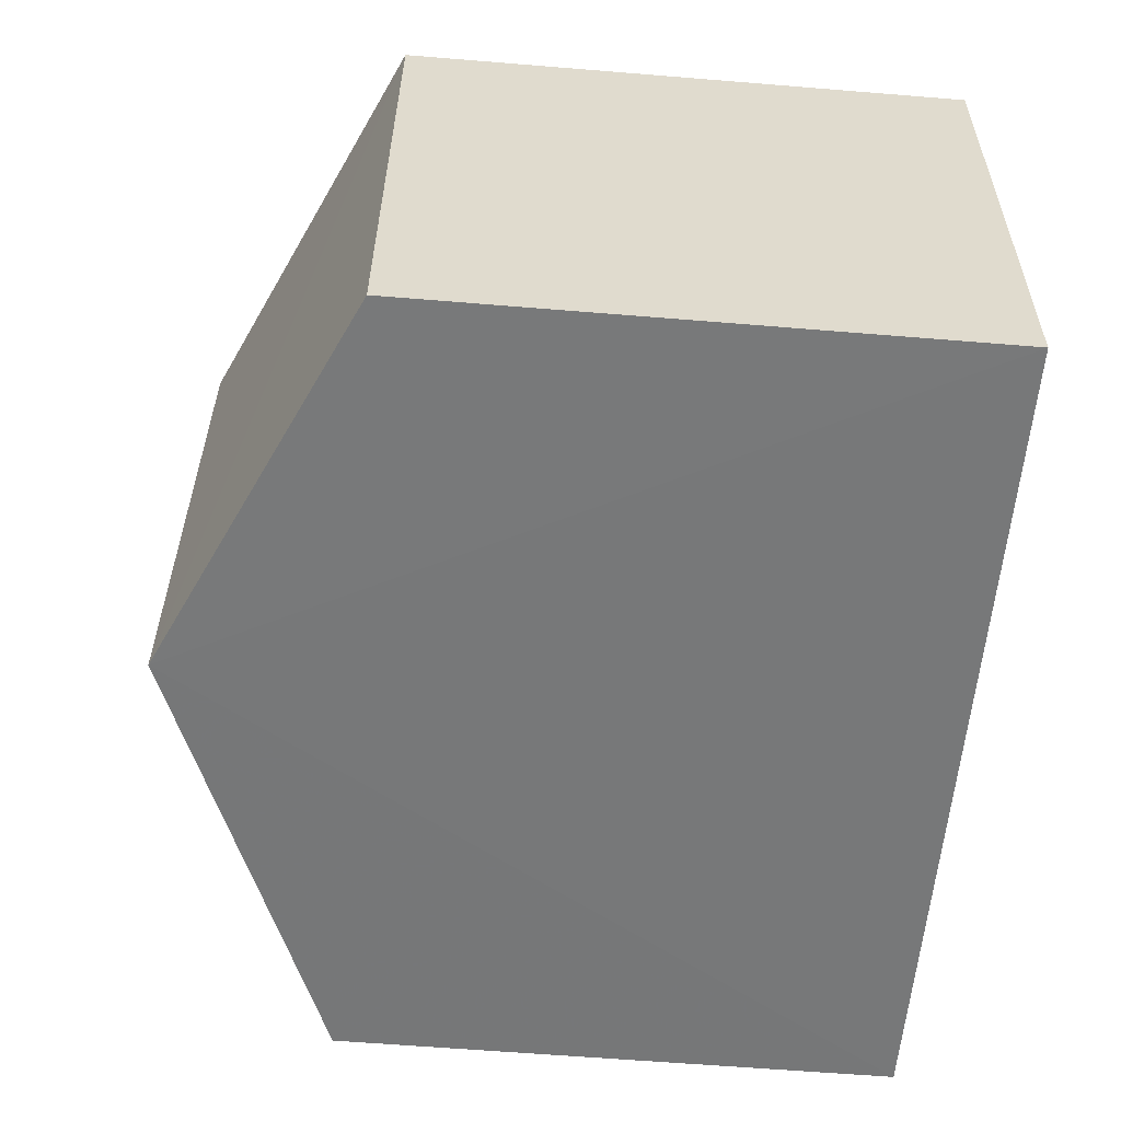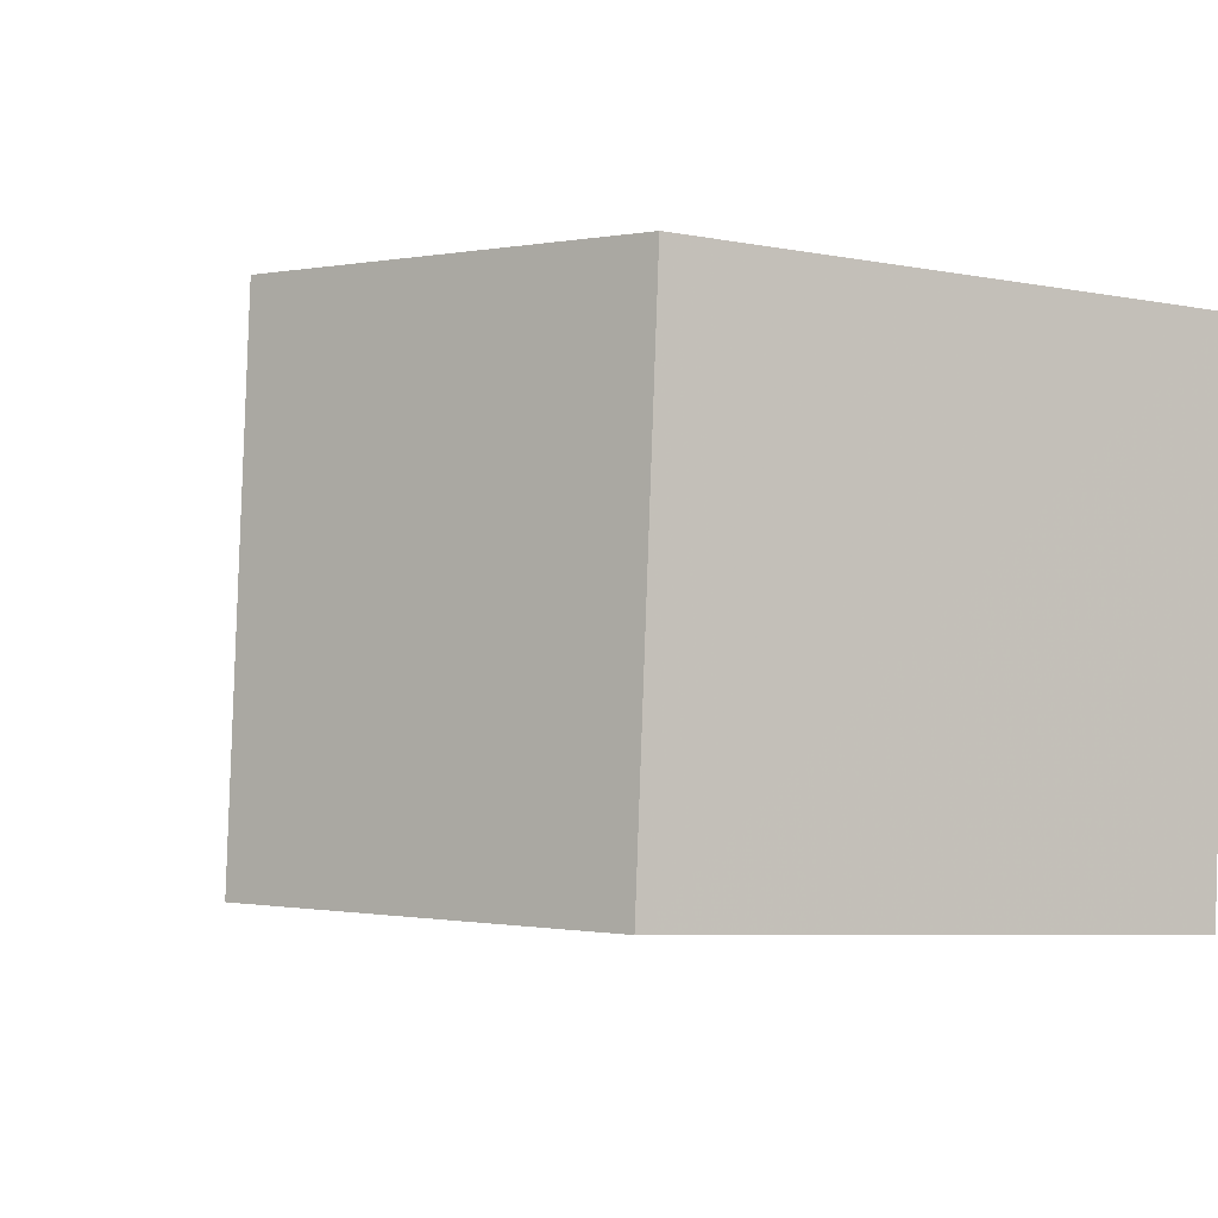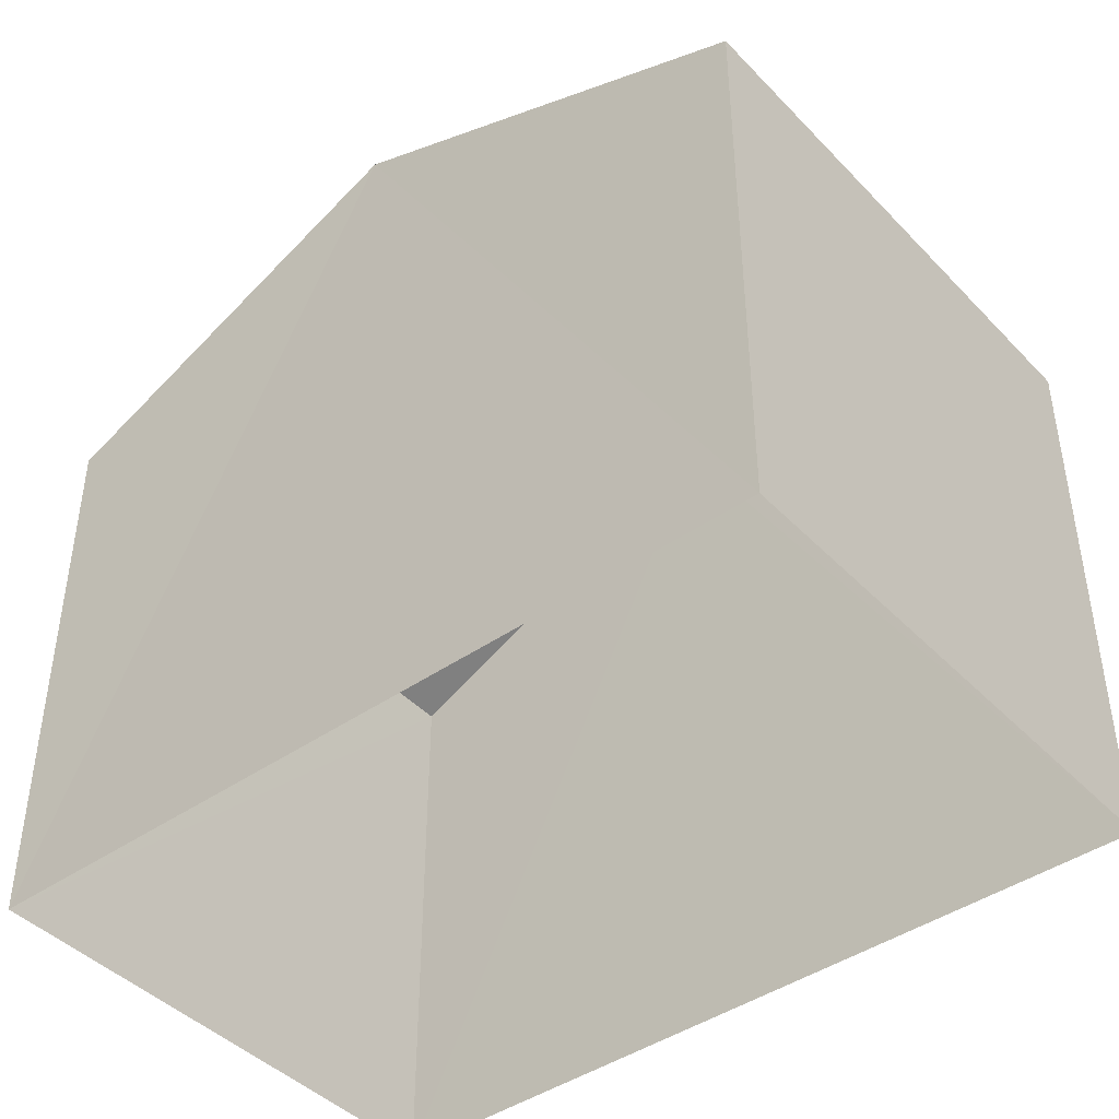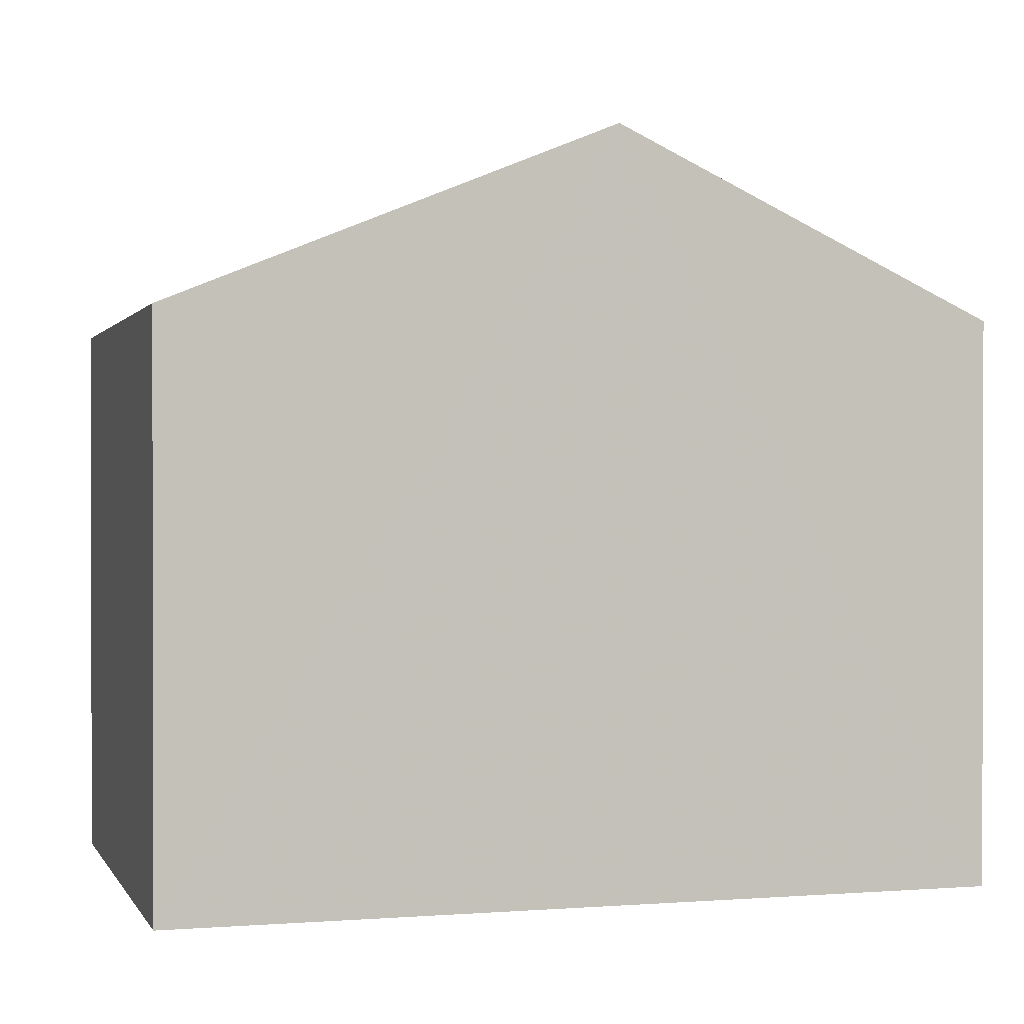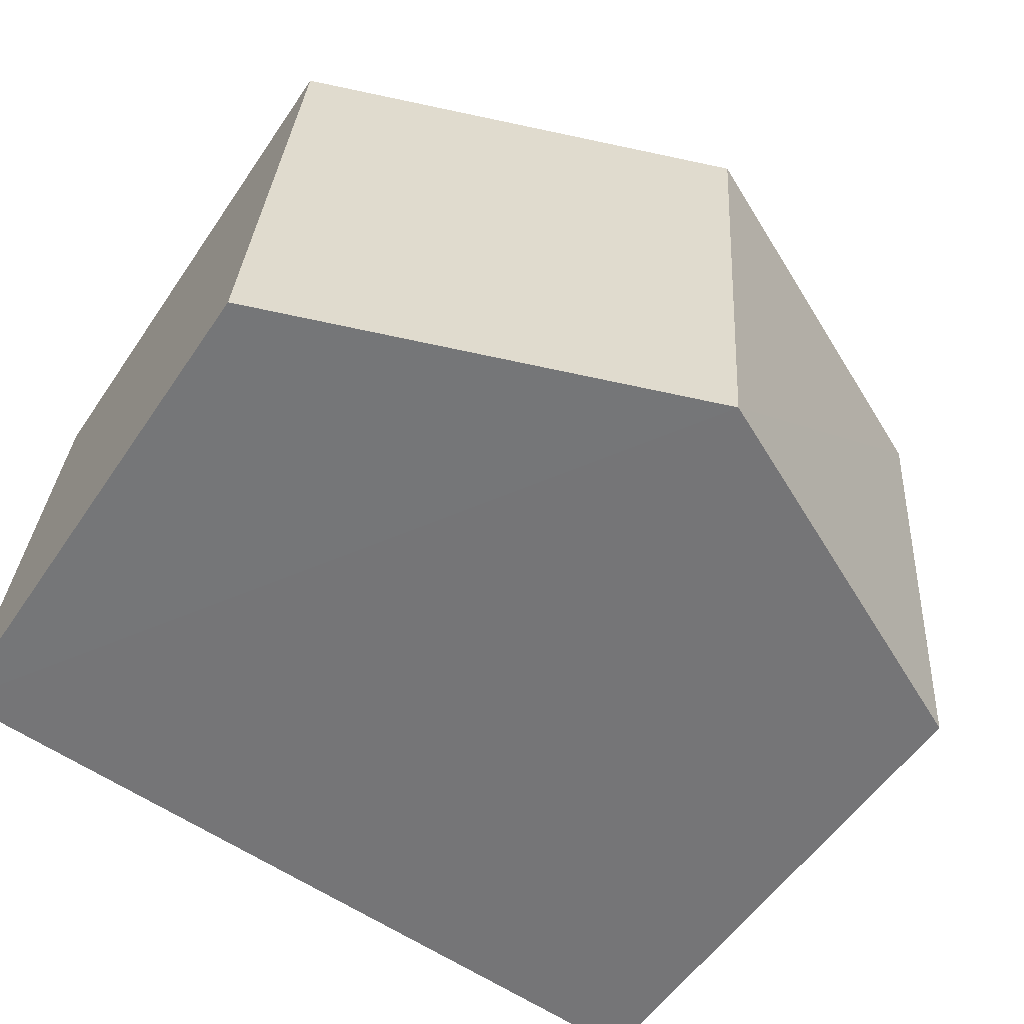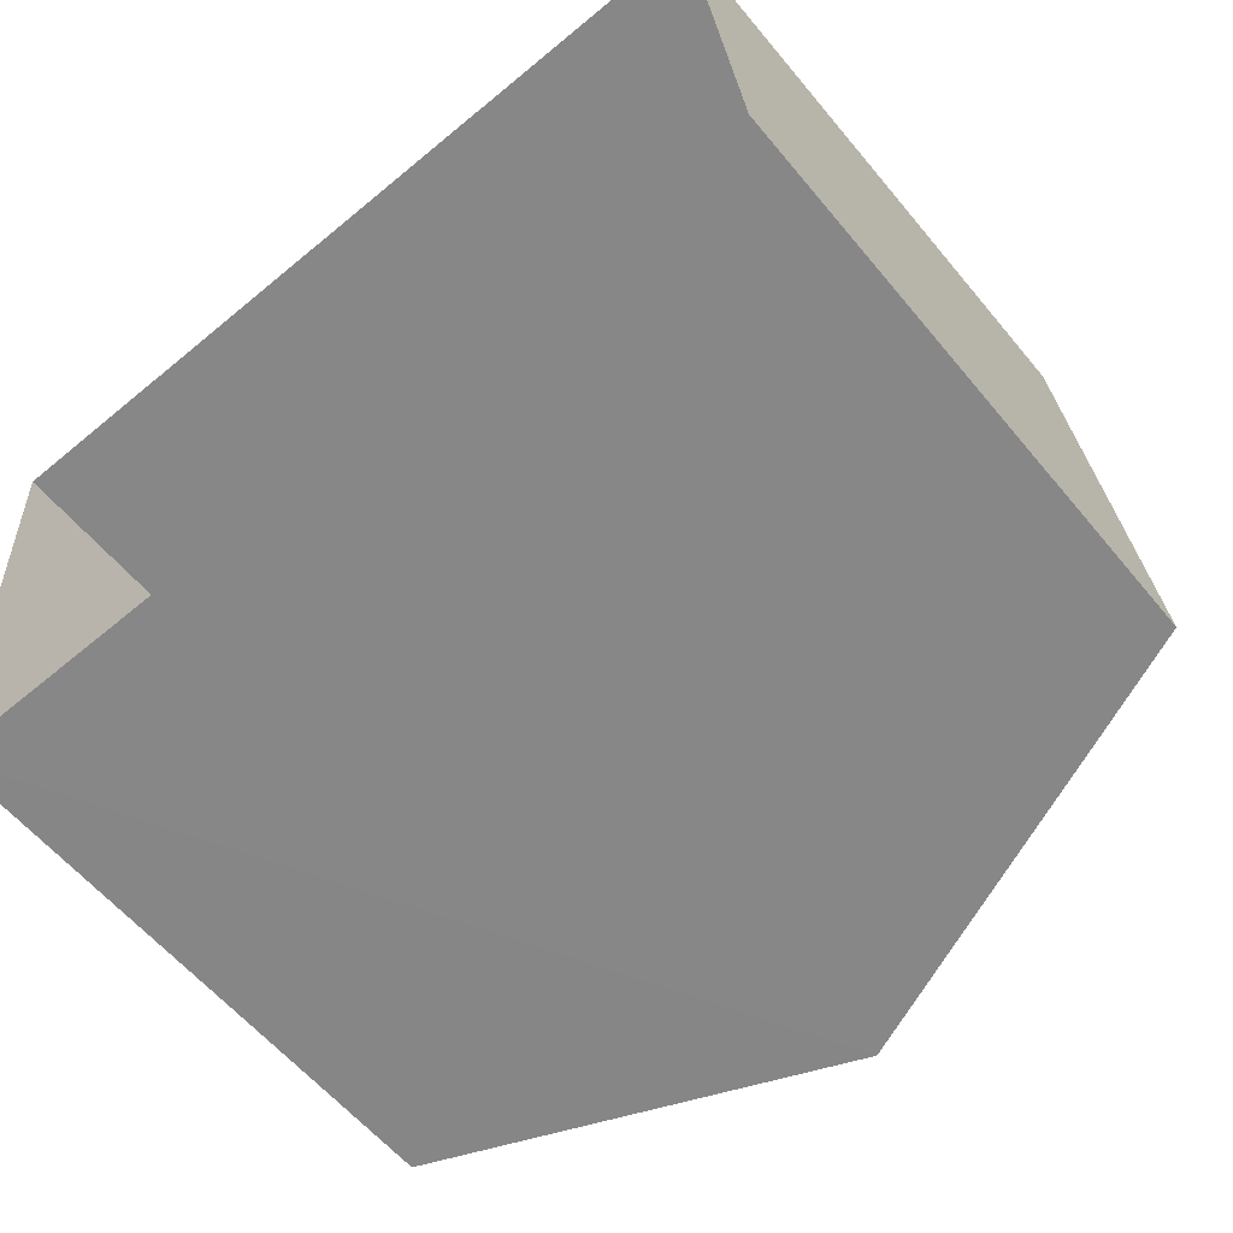
<metadata>
{"format":"obj","ext":"obj","renderer":"f3d","projection":"perspective","resolution":1024,"background":"white","views":[{"elev":-61.7,"azim":85.2,"up":"+Y"},{"elev":-6.6,"azim":61.4,"up":"+Y"},{"elev":-43.3,"azim":-145.0,"up":"+Z"},{"elev":0.7,"azim":-20.8,"up":"+Z"},{"elev":-54.8,"azim":-33.5,"up":"+Y"},{"elev":-59.5,"azim":-140.6,"up":"+Y"}]}
</metadata>
<code>
v -3.731e+05 -1.036e+05 29.38
v -3.731e+05 -1.036e+05 29.37
v -3.731e+05 -1.036e+05 29.37
v -3.731e+05 -1.036e+05 29.38
v -3.731e+05 -1.036e+05 36.54
v -3.731e+05 -1.036e+05 34.8
v -3.731e+05 -1.036e+05 36.53
v -3.731e+05 -1.036e+05 34.8
v -3.731e+05 -1.036e+05 34.8
v -3.731e+05 -1.036e+05 34.8
f 1 2 3
f 1 4 2
f 5 6 7
f 5 8 6
f 9 10 5
f 7 9 5
f 10 2 4
f 10 9 2
f 8 1 3
f 6 8 3
f 10 4 5
f 4 1 5
f 1 8 5
f 6 3 7
f 3 2 7
f 2 9 7

</code>
